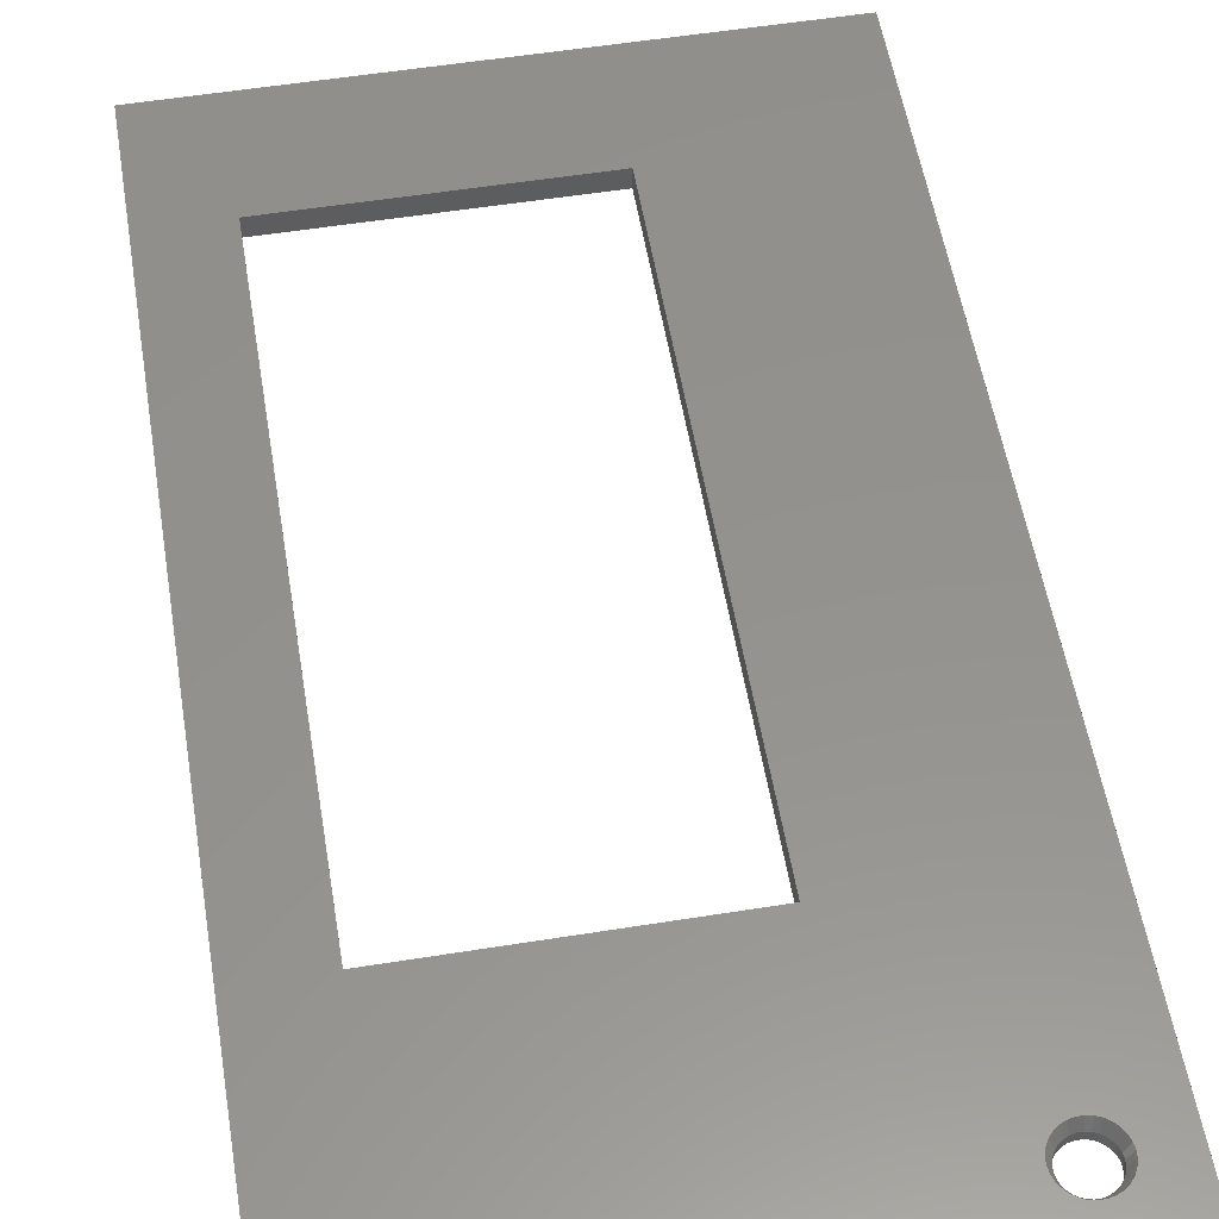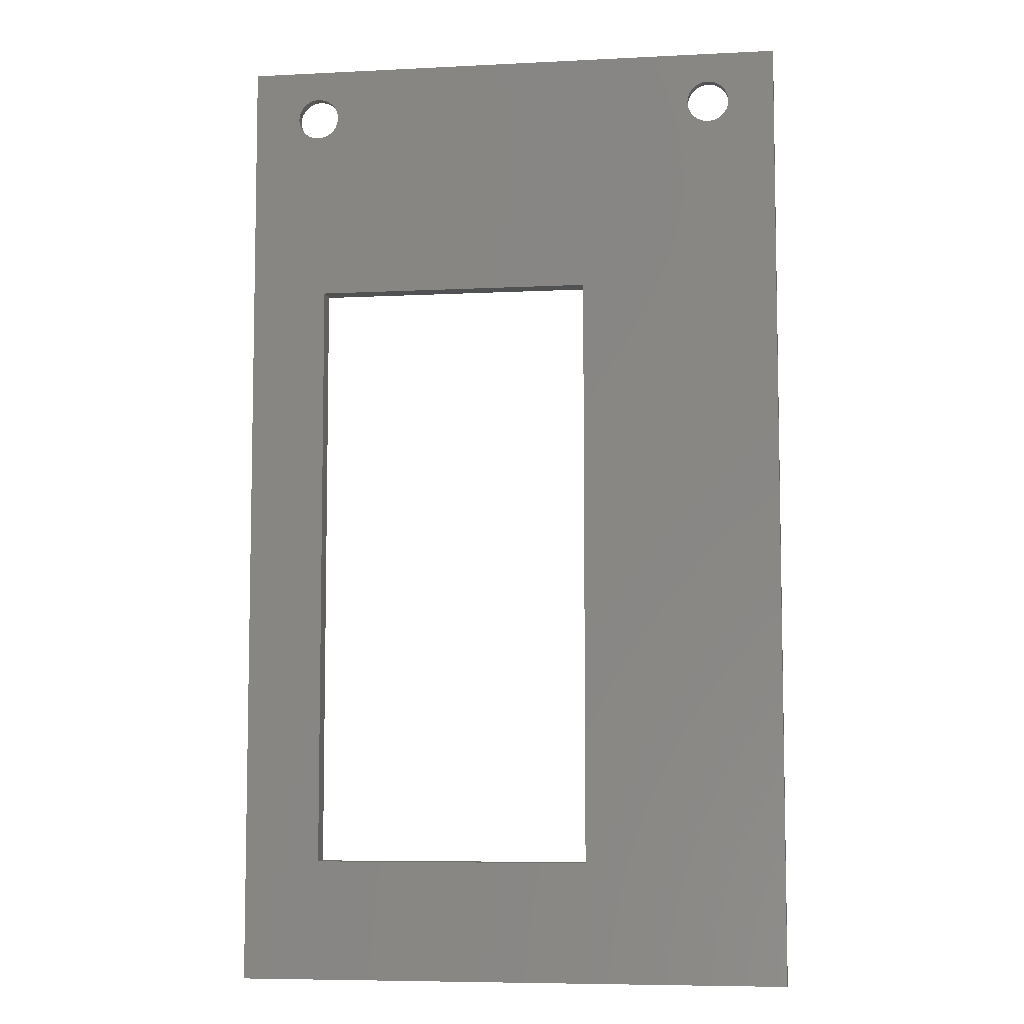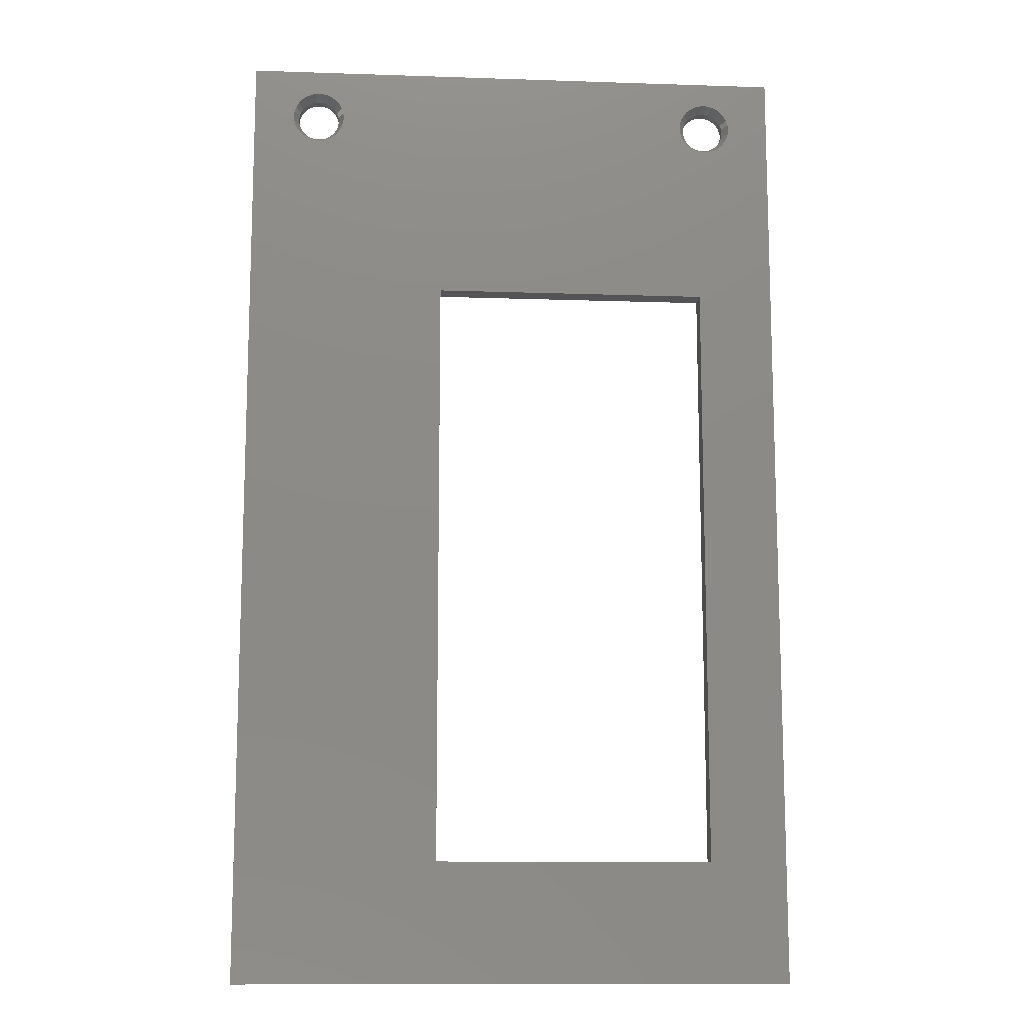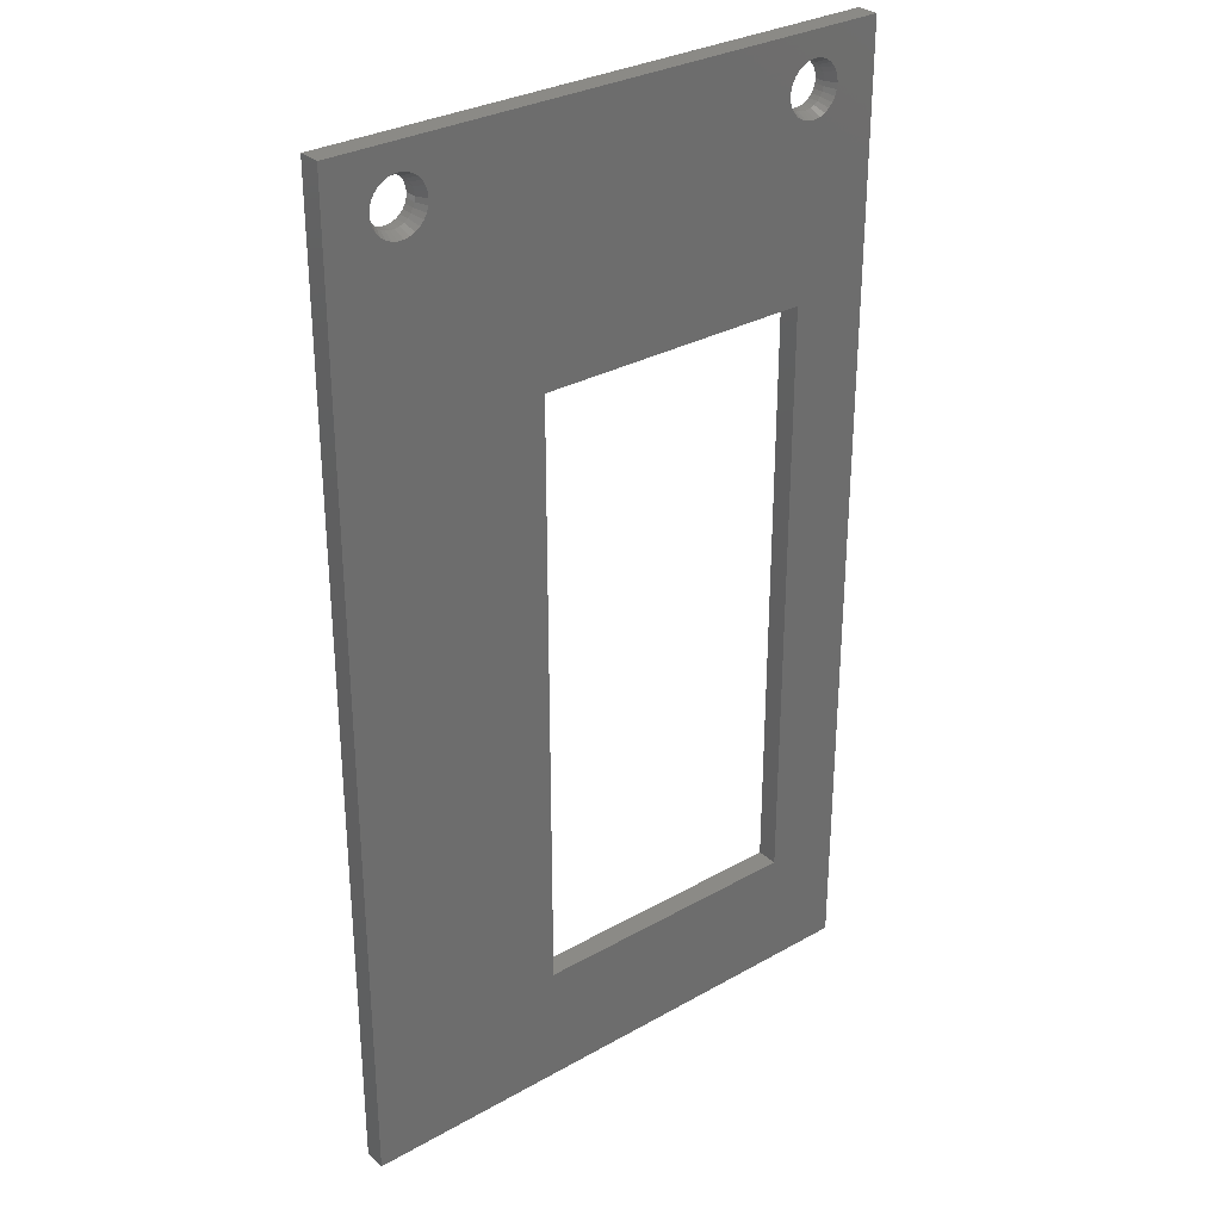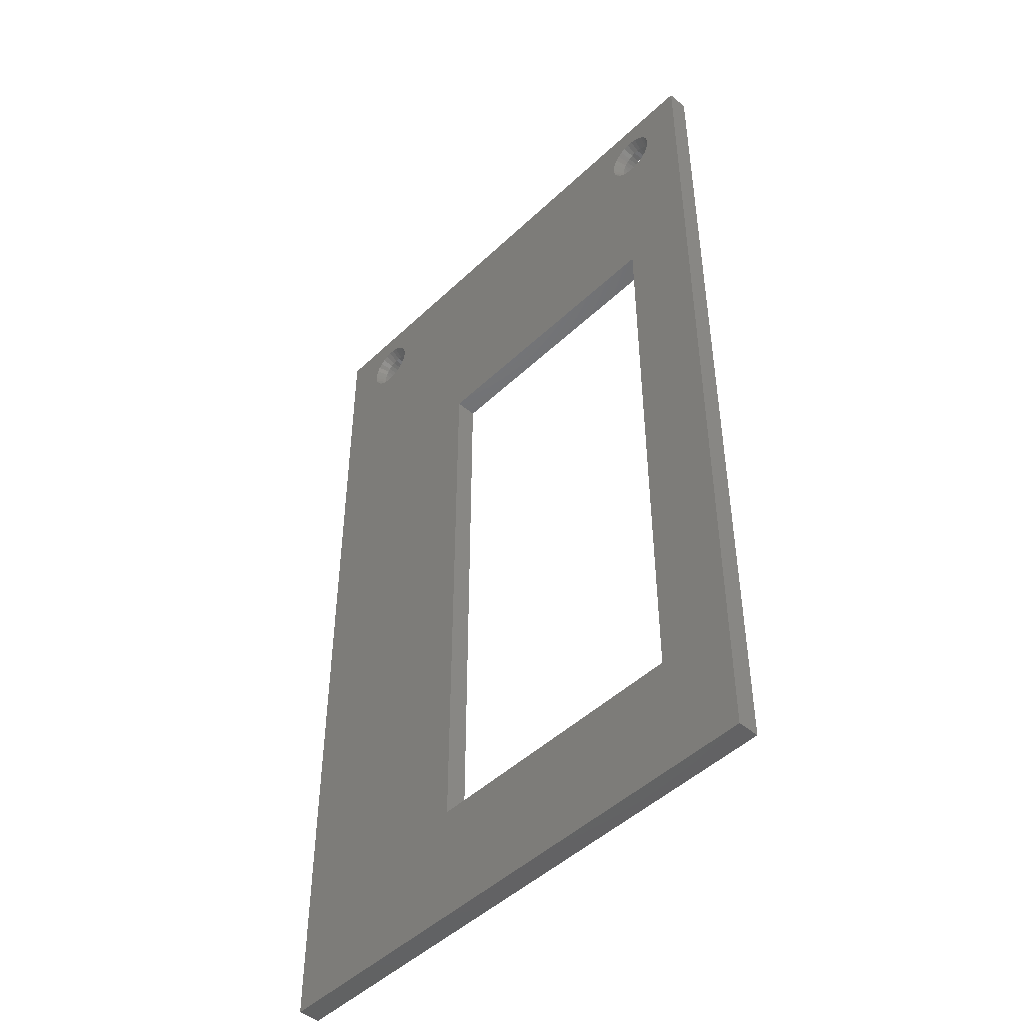
<metadata>
{"format":"stl","ext":"stl","renderer":"f3d","projection":"perspective","resolution":1024,"background":"white","views":[{"elev":55.7,"azim":170.5,"up":"+Z"},{"elev":-6.9,"azim":-171.6,"up":"+Y"},{"elev":-12.4,"azim":-4.5,"up":"+Y"},{"elev":30.7,"azim":-39.1,"up":"+Y"},{"elev":-47.6,"azim":46.7,"up":"+Y"}]}
</metadata>
<code>
# stl→obj: 242 verts, 492 faces
v -3.6 33.6 0
v 0 45 0
v 0 0 0
v -2.222 42.39 0
v -2.2 42.6 0
v -2.286 42.19 0
v -2.391 42.01 0
v -2.531 41.86 0
v -2.7 41.73 0
v -2.891 41.65 0
v -3.095 41.61 0
v -3.305 41.61 0
v -3.6 5.6 0
v -16.6 5.6 0
v -26 0 0
v -16.6 33.6 0
v -21.82 42.39 0
v -21.8 42.6 0
v -21.89 42.19 0
v -21.99 42.01 0
v -22.13 41.86 0
v -22.3 41.73 0
v -22.49 41.65 0
v -22.7 41.61 0
v -22.9 41.61 0
v -23.11 41.65 0
v -23.3 41.73 0
v -23.47 41.86 0
v -23.61 42.01 0
v -26 45 0
v -23.71 42.19 0
v -23.78 42.39 0
v -2.222 42.81 0
v -2.286 43.01 0
v -2.391 43.19 0
v -2.531 43.34 0
v -2.7 43.47 0
v -2.891 43.55 0
v -3.095 43.59 0
v -3.305 43.59 0
v -3.509 43.55 0
v -4.2 42.6 0
v -4.178 42.81 0
v -21.82 42.81 0
v -4.114 43.01 0
v -21.89 43.01 0
v -4.009 43.19 0
v -21.99 43.19 0
v -3.869 43.34 0
v -22.13 43.34 0
v -3.7 43.47 0
v -22.3 43.47 0
v -22.49 43.55 0
v -22.7 43.59 0
v -22.9 43.59 0
v -23.11 43.55 0
v -23.3 43.47 0
v -23.47 43.34 0
v -23.61 43.19 0
v -23.71 43.01 0
v -23.78 42.81 0
v -23.8 42.6 0
v -3.509 41.65 0
v -3.7 41.73 0
v -3.869 41.86 0
v -4.009 42.01 0
v -4.114 42.19 0
v -4.178 42.39 0
v -3.682 41.45 1
v -3.6 33.6 1
v -3.586 41.41 1
v -3.825 41.52 1
v -3.952 41.61 1
v -4.036 41.67 1
v -4.141 41.79 1
v -4.211 41.87 1
v -16.6 33.6 1
v -4.29 42 1
v -4.342 42.09 1
v -4.374 42.19 1
v -4.423 42.34 1
v -21.58 42.34 1
v -4.45 42.6 1
v -1.977 42.34 1
v 0 45 1
v -1.95 42.6 1
v -1.961 42.7 1
v -1.977 42.86 1
v -2.058 43.11 1
v -2.136 43.24 1
v -2.189 43.33 1
v -2.294 43.45 1
v -2.364 43.53 1
v -2.49 43.62 1
v -2.575 43.68 1
v -2.67 43.73 1
v -2.814 43.79 1
v -3.069 43.84 1
v -3.331 43.84 1
v -3.484 43.81 1
v -3.586 43.79 1
v -3.825 43.68 1
v -4.036 43.53 1
v -3.91 43.62 1
v -21.86 43.41 1
v -4.141 43.41 1
v -21.74 43.24 1
v -4.264 43.24 1
v -4.211 43.33 1
v -21.63 43.01 1
v -4.374 43.01 1
v -4.342 43.11 1
v -21.55 42.6 1
v -4.439 42.7 1
v -21.56 42.7 1
v -4.423 42.86 1
v -21.58 42.86 1
v -21.66 43.11 1
v -21.79 43.33 1
v -21.96 43.53 1
v -22.18 43.68 1
v -3.73 43.73 1
v -22.41 43.79 1
v -22.09 43.62 1
v -22.27 43.73 1
v -26 45 1
v -22.52 43.81 1
v -22.67 43.84 1
v -23.51 43.62 1
v -23.43 43.68 1
v -23.71 43.45 1
v -23.64 43.53 1
v -23.86 43.24 1
v -23.81 43.33 1
v -24.04 42.7 1
v -24.05 42.6 1
v -24.02 42.86 1
v -23.94 43.11 1
v -23.33 43.73 1
v -23.19 43.79 1
v -22.93 43.84 1
v -2.058 42.09 1
v -2.11 42 1
v -2.189 41.87 1
v -2.294 41.75 1
v -2.364 41.67 1
v -2.448 41.61 1
v -2.575 41.52 1
v -2.718 41.45 1
v -2.814 41.41 1
v -2.967 41.38 1
v -3.069 41.36 1
v -3.331 41.36 1
v -3.433 41.38 1
v 0 0 1
v -3.6 5.6 1
v -16.6 5.6 1
v -21.63 42.19 1
v -21.66 42.09 1
v -21.71 42 1
v -21.79 41.87 1
v -21.86 41.79 1
v -21.96 41.67 1
v -22.05 41.61 1
v -22.18 41.52 1
v -22.32 41.45 1
v -22.41 41.41 1
v -22.57 41.38 1
v -22.67 41.36 1
v -22.93 41.36 1
v -23.03 41.38 1
v -23.19 41.41 1
v -23.28 41.45 1
v -23.43 41.52 1
v -23.55 41.61 1
v -23.64 41.67 1
v -26 0 1
v -23.71 41.75 1
v -23.81 41.87 1
v -23.89 42 1
v -23.94 42.09 1
v -24.02 42.34 1
v -2.2 42.6 0.5
v -2.222 42.39 0.5
v -3.509 41.65 0.5
v -3.305 41.61 0.5
v -4.178 42.39 0.5
v -4.2 42.6 0.5
v -3.095 41.61 0.5
v -2.891 41.65 0.5
v -4.114 43.01 0.5
v -4.009 43.19 0.5
v -3.095 43.59 0.5
v -3.305 43.59 0.5
v -4.178 42.81 0.5
v -2.222 42.81 0.5
v -3.509 43.55 0.5
v -3.7 43.47 0.5
v -4.114 42.19 0.5
v -2.891 43.55 0.5
v -3.869 41.86 0.5
v -4.009 42.01 0.5
v -2.531 43.34 0.5
v -2.7 43.47 0.5
v -2.391 43.19 0.5
v -2.286 43.01 0.5
v -3.7 41.73 0.5
v -2.286 42.19 0.5
v -2.391 42.01 0.5
v -3.869 43.34 0.5
v -2.7 41.73 0.5
v -2.531 41.86 0.5
v -23.78 42.81 0.5
v -23.71 43.01 0.5
v -23.8 42.6 0.5
v -23.61 43.19 0.5
v -21.99 43.19 0.5
v -21.89 43.01 0.5
v -23.47 43.34 0.5
v -21.82 42.81 0.5
v -21.89 42.19 0.5
v -21.99 42.01 0.5
v -23.47 41.86 0.5
v -23.61 42.01 0.5
v -23.11 43.55 0.5
v -23.3 43.47 0.5
v -22.7 43.59 0.5
v -22.9 43.59 0.5
v -23.3 41.73 0.5
v -21.82 42.39 0.5
v -22.7 41.61 0.5
v -22.49 41.65 0.5
v -22.3 41.73 0.5
v -22.13 41.86 0.5
v -22.3 43.47 0.5
v -22.49 43.55 0.5
v -23.71 42.19 0.5
v -23.78 42.39 0.5
v -22.13 43.34 0.5
v -23.11 41.65 0.5
v -22.9 41.61 0.5
v -21.8 42.6 0.5
f 1 2 3
f 2 4 5
f 6 2 1
f 2 6 4
f 6 1 7
f 7 1 8
f 8 1 9
f 9 1 10
f 10 1 11
f 11 1 12
f 1 3 13
f 3 14 13
f 15 16 14
f 16 17 18
f 16 19 17
f 16 20 19
f 16 21 20
f 16 22 21
f 16 23 22
f 16 24 23
f 16 25 24
f 16 26 25
f 16 27 26
f 28 16 15
f 16 28 27
f 28 15 29
f 30 29 15
f 31 30 32
f 29 30 31
f 15 14 3
f 33 2 5
f 34 2 33
f 35 2 34
f 36 2 35
f 37 2 36
f 38 2 37
f 39 2 38
f 40 2 39
f 41 2 40
f 18 42 16
f 42 18 43
f 44 43 18
f 43 44 45
f 46 45 44
f 45 46 47
f 48 47 46
f 47 48 49
f 50 49 48
f 49 50 51
f 52 51 50
f 51 52 41
f 53 41 52
f 41 53 2
f 30 53 54
f 30 54 55
f 53 30 2
f 56 30 55
f 57 30 56
f 58 30 57
f 59 30 58
f 60 30 59
f 61 30 60
f 62 30 61
f 32 30 62
f 12 1 63
f 1 64 63
f 1 65 64
f 1 66 65
f 16 66 1
f 66 16 67
f 67 16 68
f 68 16 42
f 69 70 71
f 72 70 69
f 73 70 72
f 74 70 73
f 75 70 74
f 76 70 75
f 77 76 78
f 77 78 79
f 77 79 80
f 77 80 81
f 82 81 83
f 76 77 70
f 84 85 86
f 85 87 86
f 85 88 87
f 85 89 88
f 85 90 89
f 85 91 90
f 85 92 91
f 85 93 92
f 85 94 93
f 85 95 94
f 85 96 95
f 85 97 96
f 85 98 97
f 85 99 98
f 85 100 99
f 85 101 100
f 102 103 104
f 105 106 103
f 107 108 109
f 110 111 112
f 113 83 114
f 115 114 116
f 111 117 116
f 108 118 112
f 106 119 109
f 81 82 77
f 83 113 82
f 120 103 102
f 121 102 122
f 121 122 101
f 123 101 85
f 114 115 113
f 116 117 115
f 111 110 117
f 112 118 110
f 108 107 118
f 109 119 107
f 106 105 119
f 103 120 105
f 102 124 120
f 102 121 124
f 101 125 121
f 101 123 125
f 126 123 85
f 123 126 127
f 127 126 128
f 126 129 130
f 126 131 132
f 126 133 134
f 135 126 136
f 137 126 135
f 138 126 137
f 133 126 138
f 131 126 134
f 129 126 132
f 139 126 130
f 140 126 139
f 141 126 140
f 128 126 141
f 142 85 84
f 85 142 70
f 70 142 143
f 70 143 144
f 70 144 145
f 70 145 146
f 70 146 147
f 70 147 148
f 70 148 149
f 70 149 150
f 70 150 151
f 70 151 152
f 70 152 153
f 70 153 154
f 70 154 71
f 85 70 155
f 156 155 70
f 157 155 156
f 158 77 82
f 159 77 158
f 160 77 159
f 161 77 160
f 162 77 161
f 163 77 162
f 164 77 163
f 165 77 164
f 166 77 165
f 167 77 166
f 168 77 167
f 169 77 168
f 170 77 169
f 171 77 170
f 172 77 171
f 173 77 172
f 174 77 173
f 175 77 174
f 176 77 175
f 77 176 177
f 177 176 178
f 177 178 179
f 126 179 180
f 126 180 181
f 126 181 182
f 126 182 136
f 179 126 177
f 157 177 155
f 77 177 157
f 2 126 85
f 126 2 30
f 155 2 85
f 2 155 3
f 15 155 177
f 155 15 3
f 15 126 30
f 126 15 177
f 13 70 1
f 70 13 156
f 16 70 77
f 70 16 1
f 157 16 77
f 16 157 14
f 13 157 156
f 157 13 14
f 4 183 5
f 183 4 184
f 12 185 186
f 185 12 63
f 187 42 188
f 42 187 68
f 10 189 190
f 189 10 11
f 191 47 192
f 47 191 45
f 40 193 194
f 193 40 39
f 188 43 195
f 43 188 42
f 5 196 33
f 196 5 183
f 195 45 191
f 45 195 43
f 51 197 198
f 197 51 41
f 199 68 187
f 68 199 67
f 39 200 193
f 200 39 38
f 201 66 202
f 66 201 65
f 37 203 204
f 203 37 36
f 34 205 35
f 205 34 206
f 202 67 199
f 67 202 66
f 63 207 185
f 207 63 64
f 7 208 6
f 208 7 209
f 49 198 210
f 198 49 51
f 64 201 207
f 201 64 65
f 9 190 211
f 190 9 10
f 35 203 36
f 203 35 205
f 6 184 4
f 184 6 208
f 192 49 210
f 49 192 47
f 41 194 197
f 194 41 40
f 38 204 200
f 204 38 37
f 8 211 212
f 211 8 9
f 11 186 189
f 186 11 12
f 8 209 7
f 209 8 212
f 33 206 34
f 206 33 196
f 75 201 202
f 201 75 74
f 83 188 114
f 114 195 116
f 195 114 188
f 185 154 186
f 154 185 71
f 200 98 193
f 98 200 97
f 80 79 199
f 207 69 185
f 69 207 72
f 201 72 207
f 72 201 73
f 78 202 199
f 202 78 76
f 189 153 152
f 153 189 186
f 211 149 148
f 149 211 190
f 79 78 199
f 203 92 93
f 81 199 187
f 199 81 80
f 69 71 185
f 184 86 183
f 86 184 84
f 74 73 201
f 83 187 188
f 187 83 81
f 190 150 149
f 104 198 102
f 205 89 90
f 89 205 206
f 154 153 186
f 203 94 204
f 94 203 93
f 203 91 92
f 91 203 205
f 190 151 150
f 151 190 189
f 76 75 202
f 212 146 145
f 101 197 100
f 212 148 147
f 148 212 211
f 204 94 95
f 189 152 151
f 212 144 209
f 144 212 145
f 197 99 100
f 99 197 194
f 208 143 142
f 183 86 87
f 212 147 146
f 204 97 200
f 97 204 96
f 205 90 91
f 208 84 184
f 84 208 142
f 209 143 208
f 143 209 144
f 204 95 96
f 194 98 99
f 98 194 193
f 109 192 106
f 198 101 122
f 101 198 197
f 112 192 108
f 192 112 191
f 102 198 122
f 196 87 88
f 87 196 183
f 210 104 103
f 104 210 198
f 206 88 89
f 88 206 196
f 108 192 109
f 106 210 103
f 210 106 192
f 111 191 112
f 116 191 111
f 191 116 195
f 213 60 214
f 60 213 61
f 215 61 213
f 61 215 62
f 214 59 216
f 59 214 60
f 46 217 48
f 217 46 218
f 216 58 219
f 58 216 59
f 44 218 46
f 218 44 220
f 20 221 19
f 221 20 222
f 223 29 224
f 29 223 28
f 57 225 226
f 225 57 56
f 55 227 228
f 227 55 54
f 58 226 219
f 226 58 57
f 27 223 229
f 223 27 28
f 19 230 17
f 230 19 221
f 23 231 232
f 231 23 24
f 21 233 234
f 233 21 22
f 53 235 236
f 235 53 52
f 237 32 238
f 32 237 31
f 238 62 215
f 62 238 32
f 48 239 50
f 239 48 217
f 25 240 241
f 240 25 26
f 52 239 235
f 239 52 50
f 26 229 240
f 229 26 27
f 224 31 237
f 31 224 29
f 18 220 44
f 220 18 242
f 22 232 233
f 232 22 23
f 56 228 225
f 228 56 55
f 54 236 227
f 236 54 53
f 24 241 231
f 241 24 25
f 21 222 20
f 222 21 234
f 17 242 18
f 242 17 230
f 218 110 118
f 220 115 117
f 115 220 242
f 136 215 135
f 135 213 137
f 213 135 215
f 182 237 238
f 237 182 181
f 233 166 165
f 166 233 232
f 240 171 241
f 171 240 172
f 178 176 223
f 218 117 110
f 117 218 220
f 173 172 240
f 225 141 140
f 141 225 228
f 181 180 237
f 219 129 132
f 129 219 226
f 217 107 119
f 176 175 223
f 234 162 222
f 162 234 163
f 222 160 221
f 160 222 161
f 229 173 240
f 173 229 174
f 223 174 229
f 174 223 175
f 217 119 105
f 136 238 215
f 238 136 182
f 221 160 159
f 239 105 120
f 105 239 217
f 179 223 224
f 223 179 178
f 227 127 128
f 127 227 236
f 234 164 163
f 234 165 164
f 165 234 233
f 235 123 236
f 123 235 125
f 180 224 237
f 224 180 179
f 230 113 242
f 113 230 82
f 232 168 167
f 168 232 231
f 217 118 107
f 118 217 218
f 231 169 168
f 138 216 133
f 216 138 214
f 134 219 131
f 219 134 216
f 171 170 241
f 231 170 169
f 170 231 241
f 235 121 125
f 232 167 166
f 221 82 230
f 82 221 158
f 127 236 123
f 130 226 139
f 221 159 158
f 131 219 132
f 242 113 115
f 133 216 134
f 222 162 161
f 226 140 139
f 140 226 225
f 129 226 130
f 235 124 121
f 239 124 235
f 124 239 120
f 228 128 141
f 128 228 227
f 137 214 138
f 214 137 213

</code>
